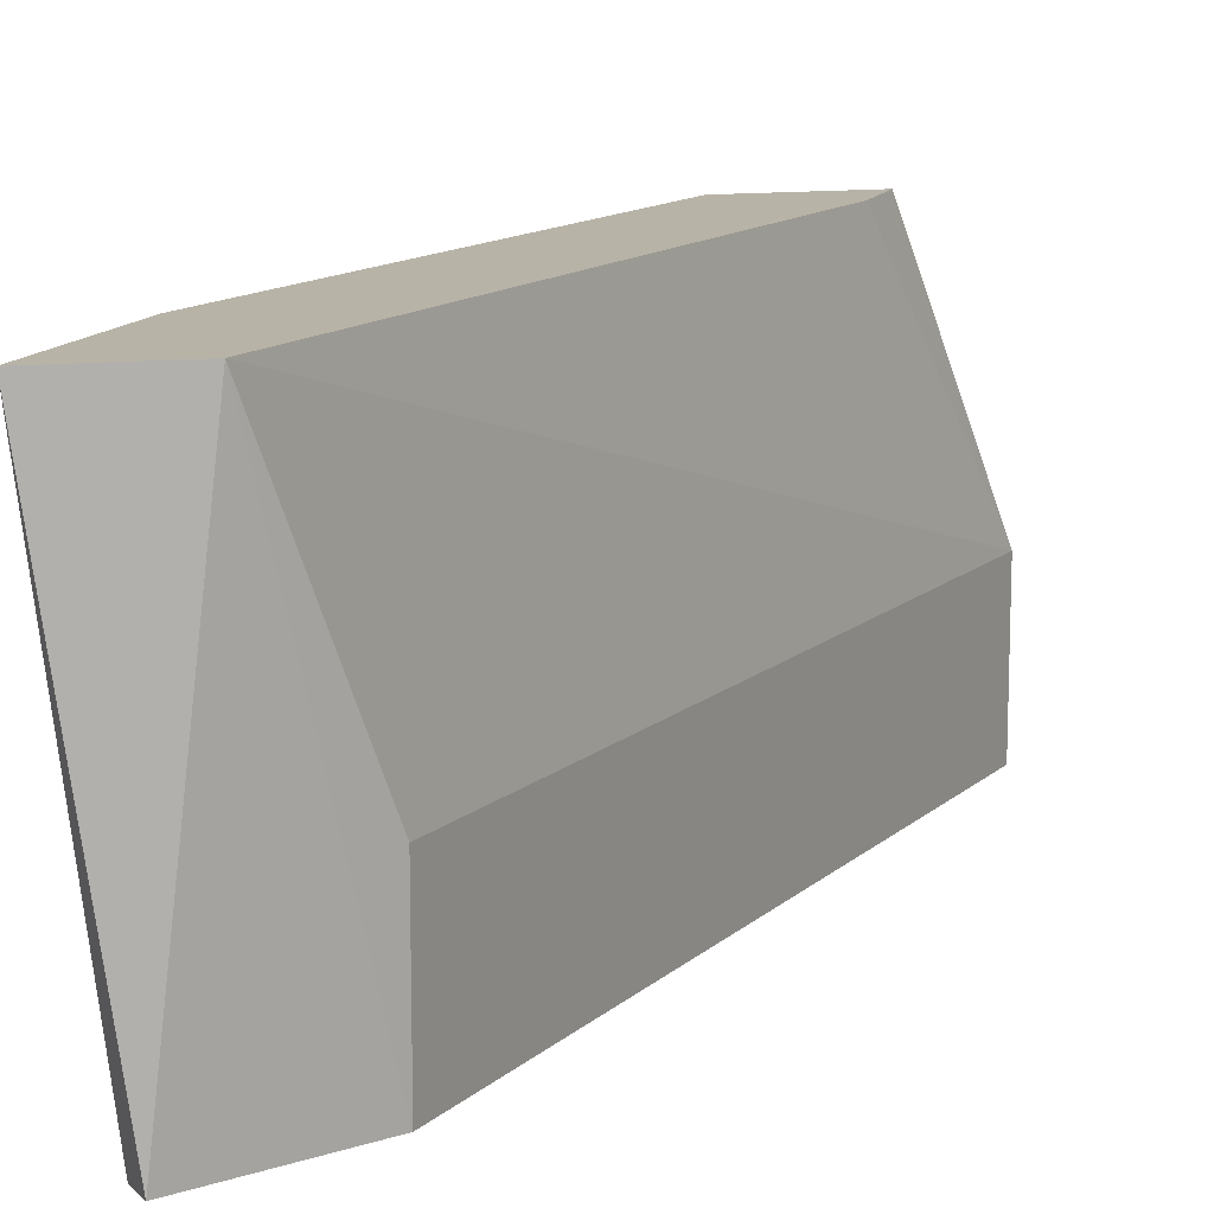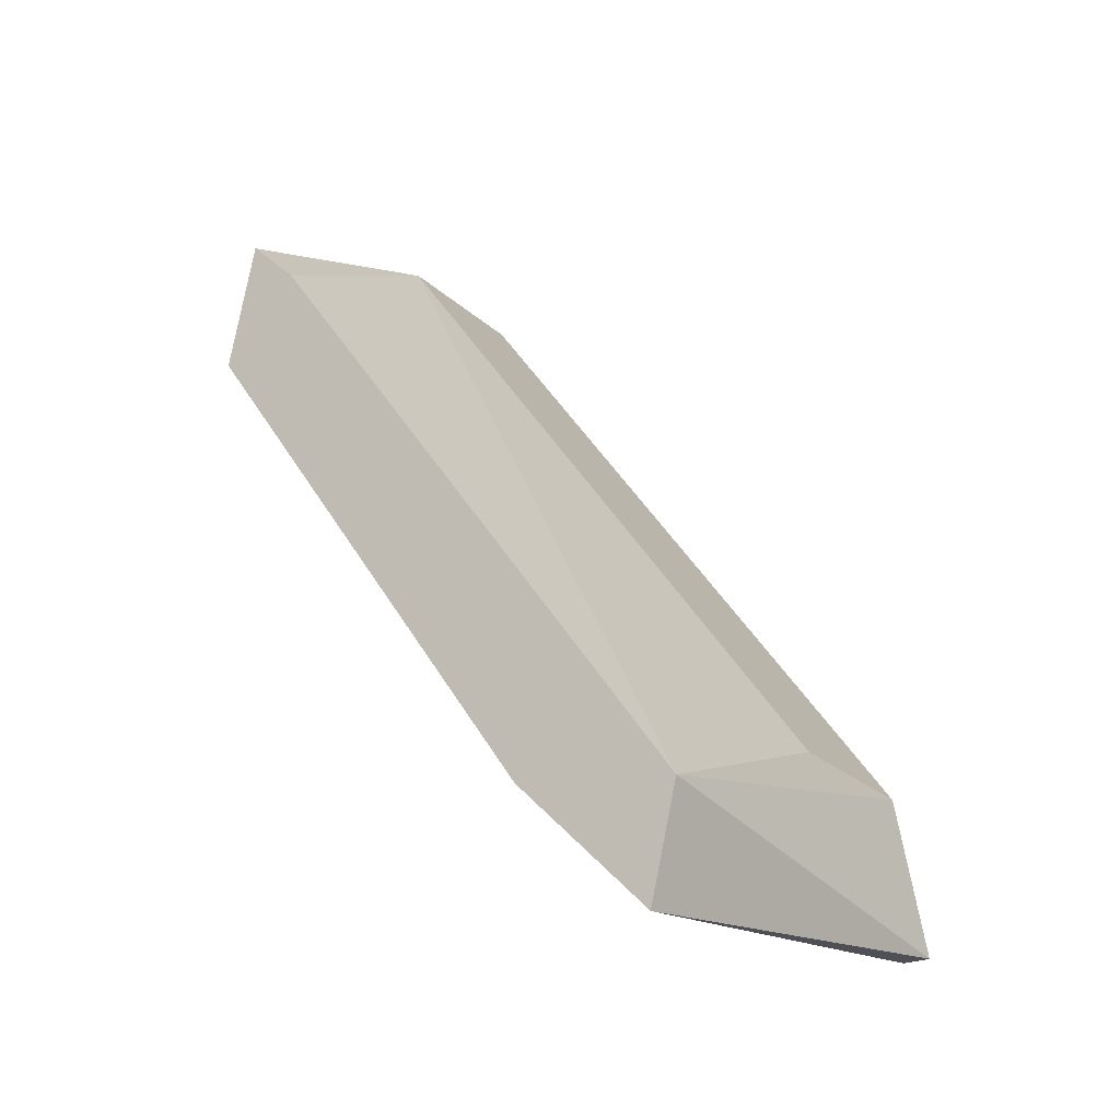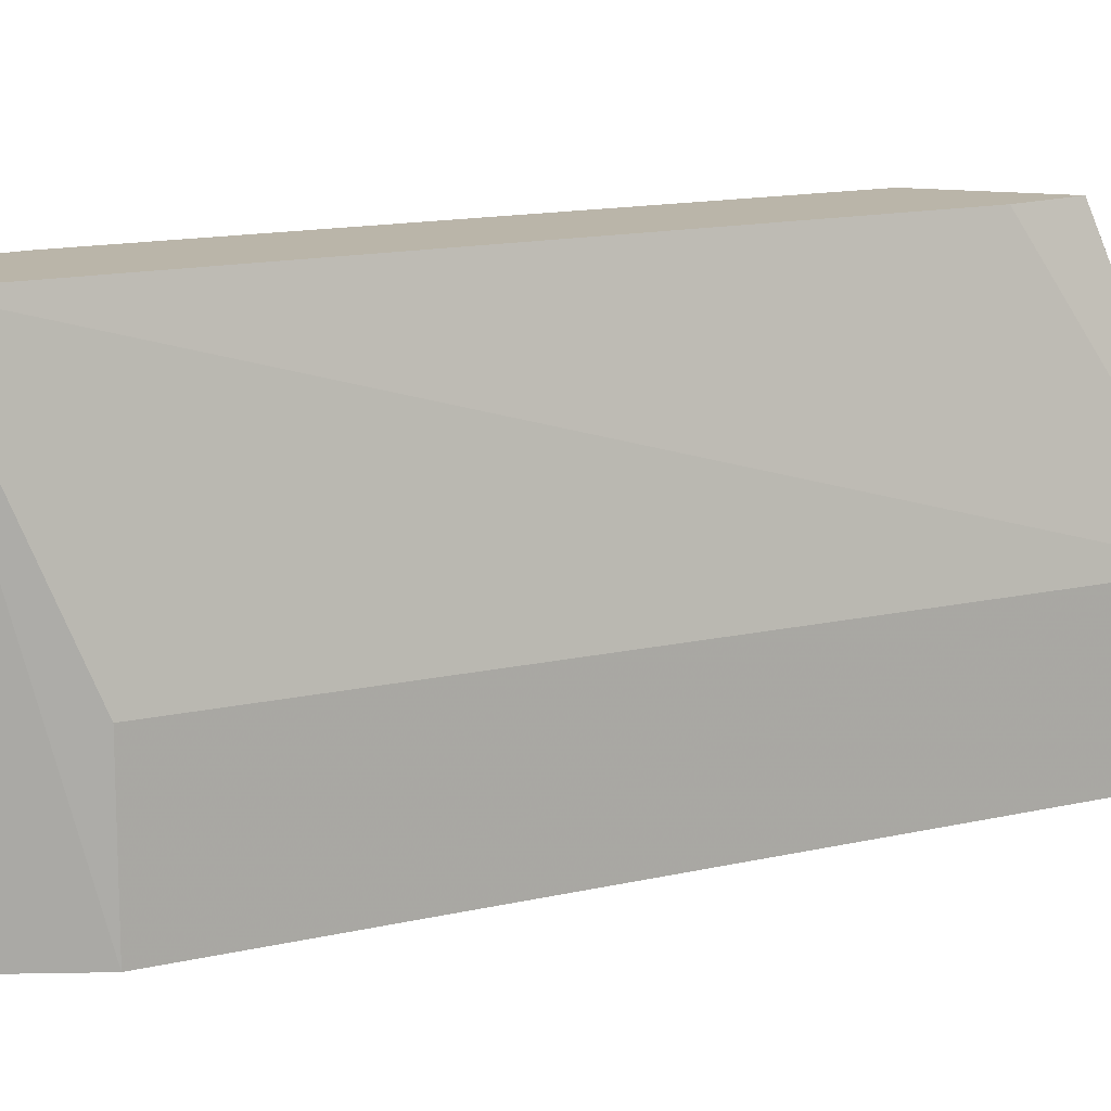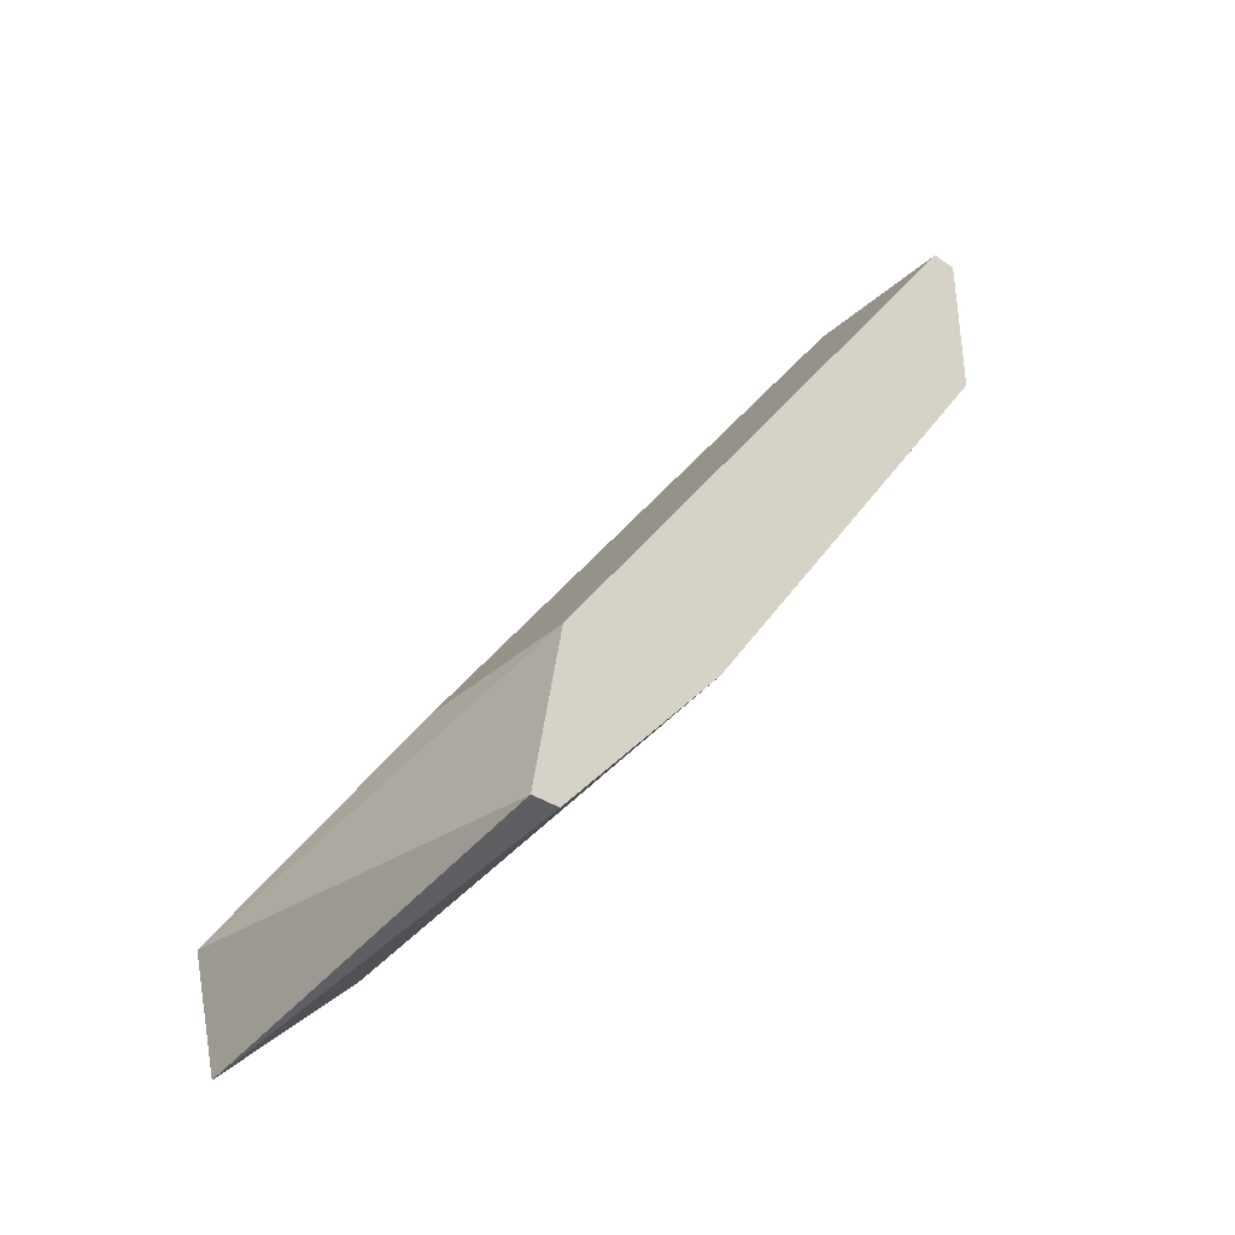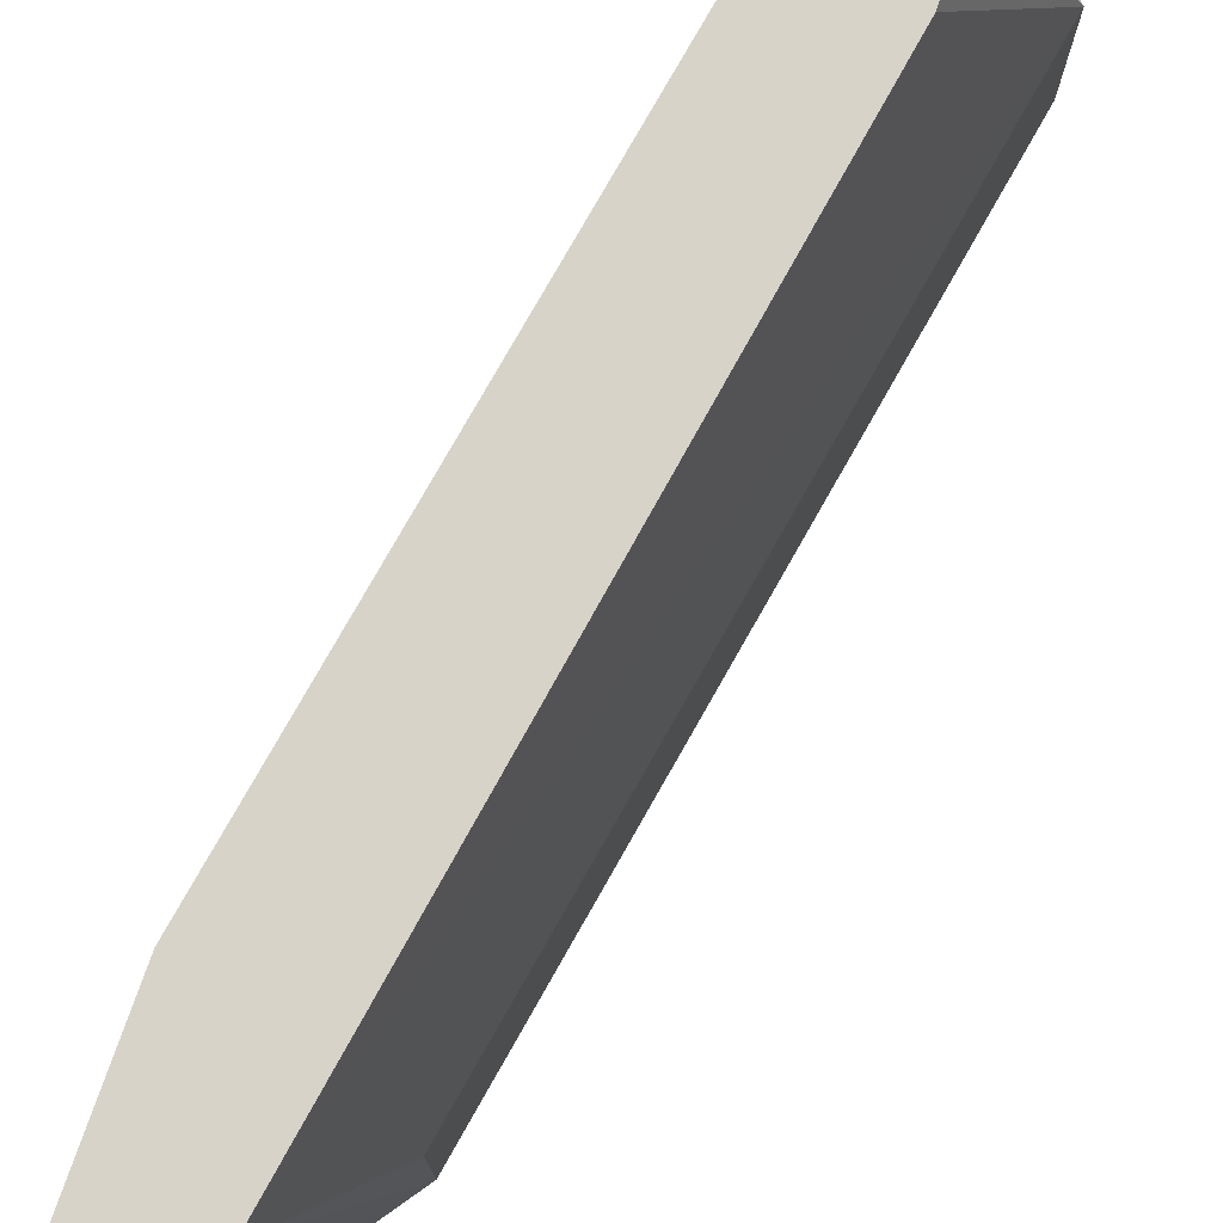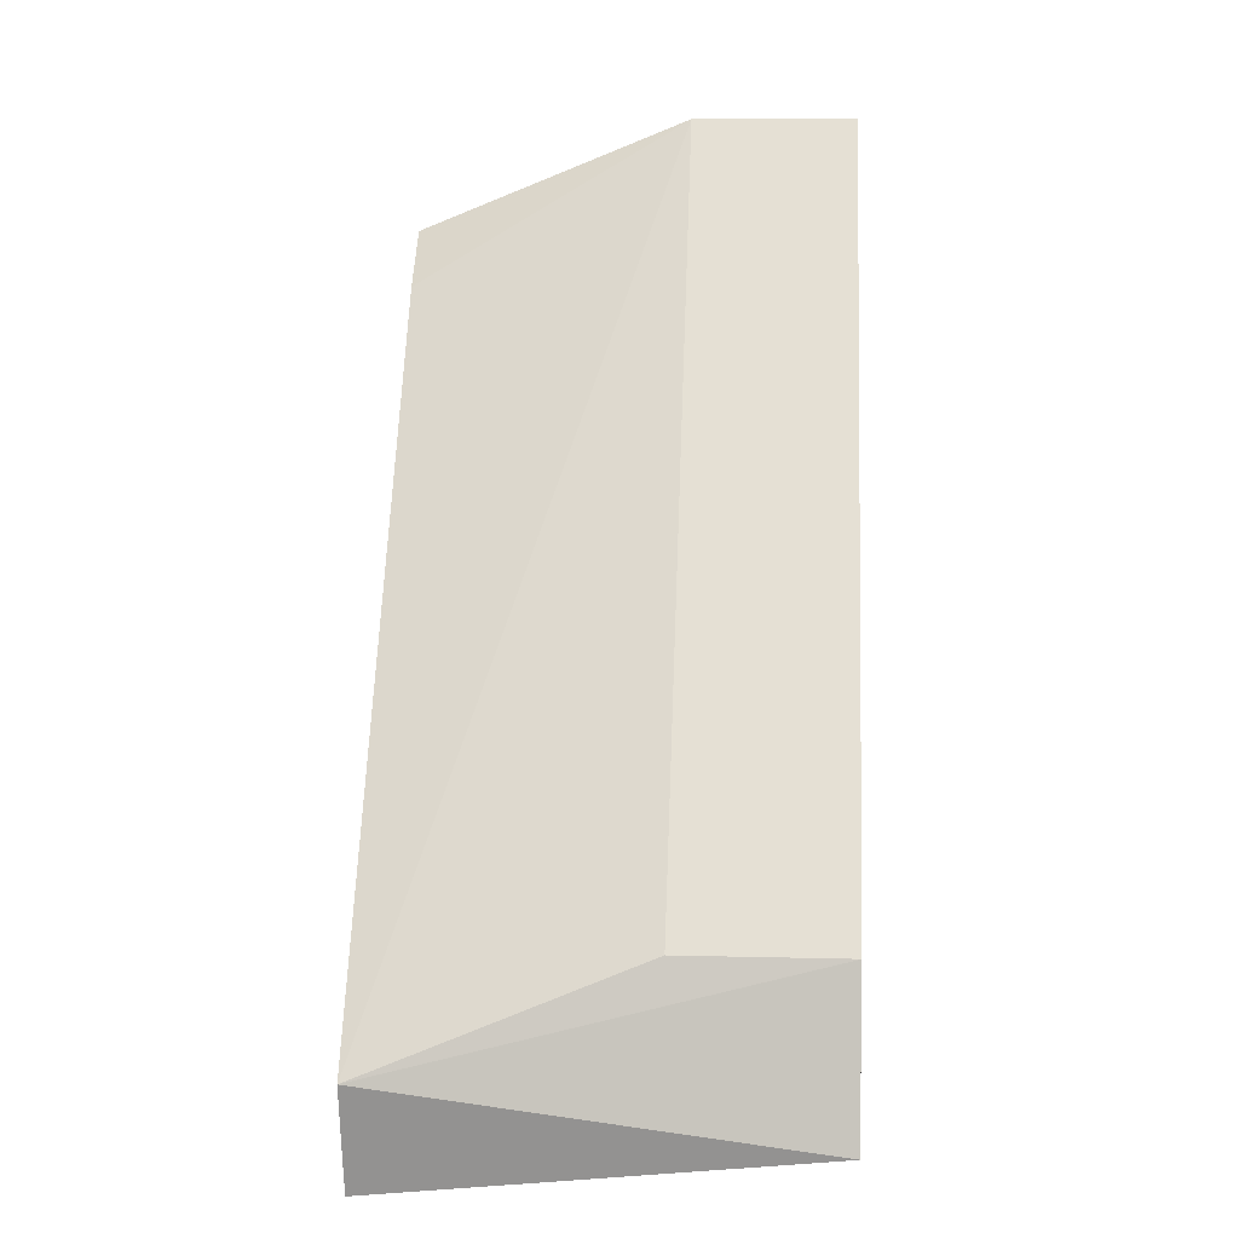
<metadata>
{"format":"obj","ext":"obj","renderer":"f3d","projection":"perspective","resolution":1024,"background":"white","views":[{"elev":12.7,"azim":-117.3,"up":"+Y"},{"elev":-25.7,"azim":-144.3,"up":"+Z"},{"elev":13.7,"azim":-83.0,"up":"+Y"},{"elev":-36.4,"azim":-41.2,"up":"+Z"},{"elev":76.2,"azim":-115.8,"up":"+Y"},{"elev":8.6,"azim":-86.1,"up":"+Z"}]}
</metadata>
<code>
v 0.4254 0.2314 -0.3797
v 0.5135 0.2592 -0.2313
v 0.5135 0.2314 -0.2313
v 0.5135 0.3009 -0.2731
v 0.4207 0.3056 -0.3704
v 0.4254 0.2314 -0.3518
v 0.5135 0.2314 -0.2591
v 0.4486 0.3056 -0.3658
v 0.5088 0.3056 -0.2499
v 0.5088 0.2592 -0.2313
v 0.4532 0.2314 -0.3472
v 0.4254 0.3056 -0.389
v 0.4254 0.2592 -0.3518
v 0.4207 0.2314 -0.3797
v 0.5088 0.2314 -0.2313
v 0.4995 0.3056 -0.2591
v 0.5135 0.3056 -0.2731
v 0.4625 0.3009 -0.3472
f 8 17 18
f 2 3 4
f 1 3 6
f 3 1 7
f 4 3 7
f 8 5 9
f 3 2 10
f 2 9 10
f 7 1 11
f 4 7 11
f 1 8 11
f 8 1 12
f 5 8 12
f 5 6 13
f 10 5 13
f 6 10 13
f 6 5 14
f 1 6 14
f 12 1 14
f 5 12 14
f 6 3 15
f 3 10 15
f 10 6 15
f 9 5 16
f 5 10 16
f 10 9 16
f 2 4 17
f 8 9 17
f 9 2 17
f 4 11 18
f 11 8 18
f 17 4 18

</code>
